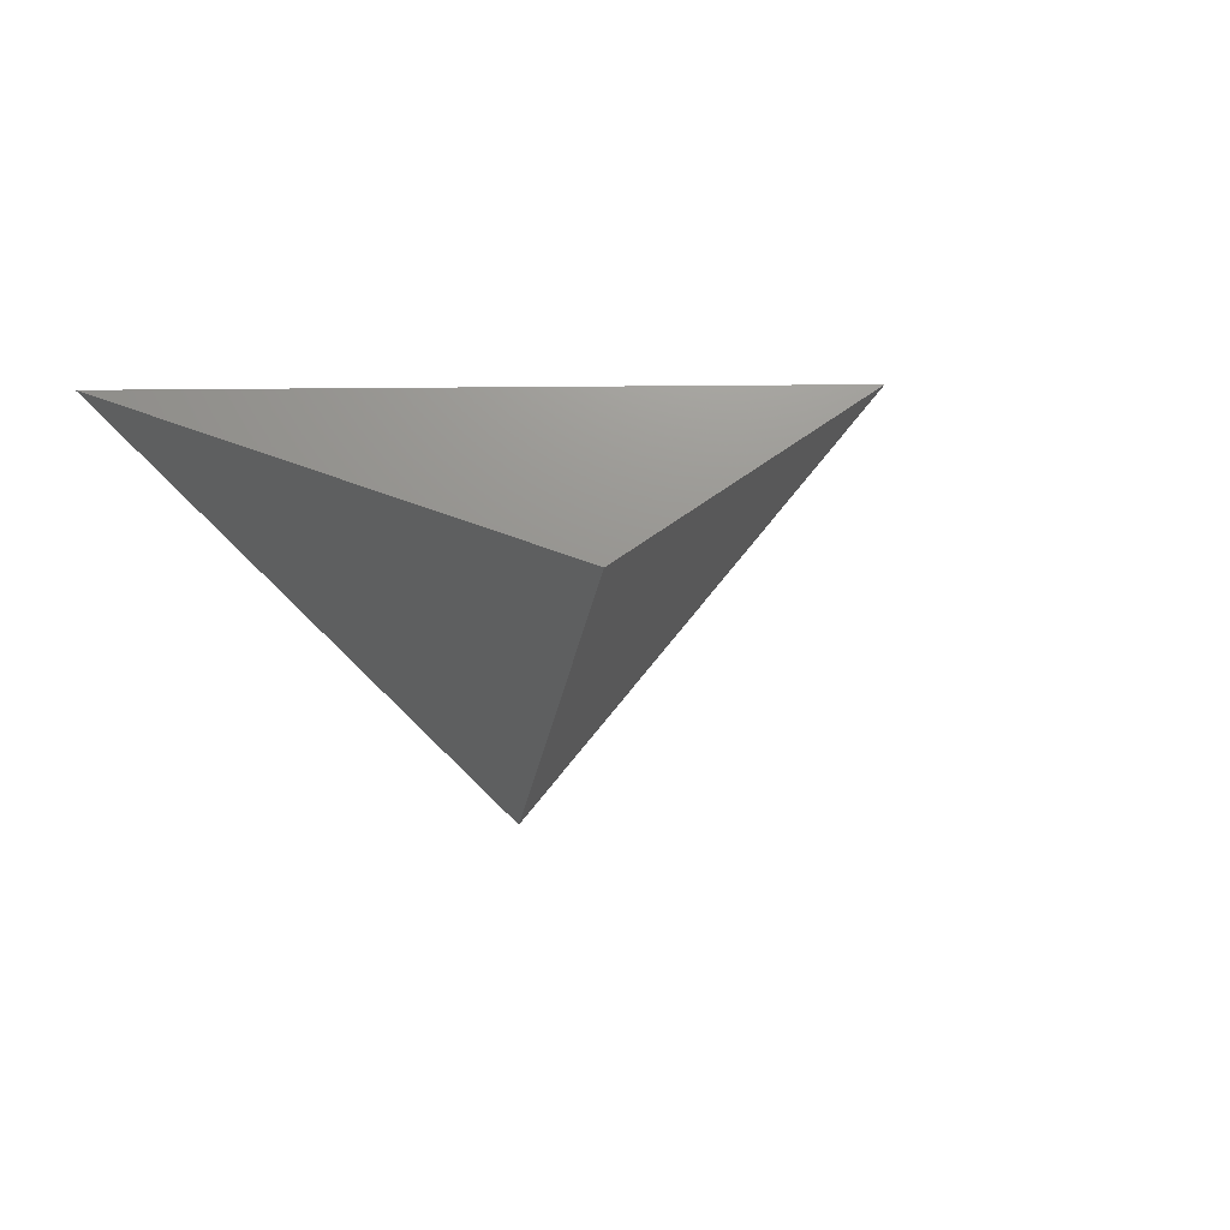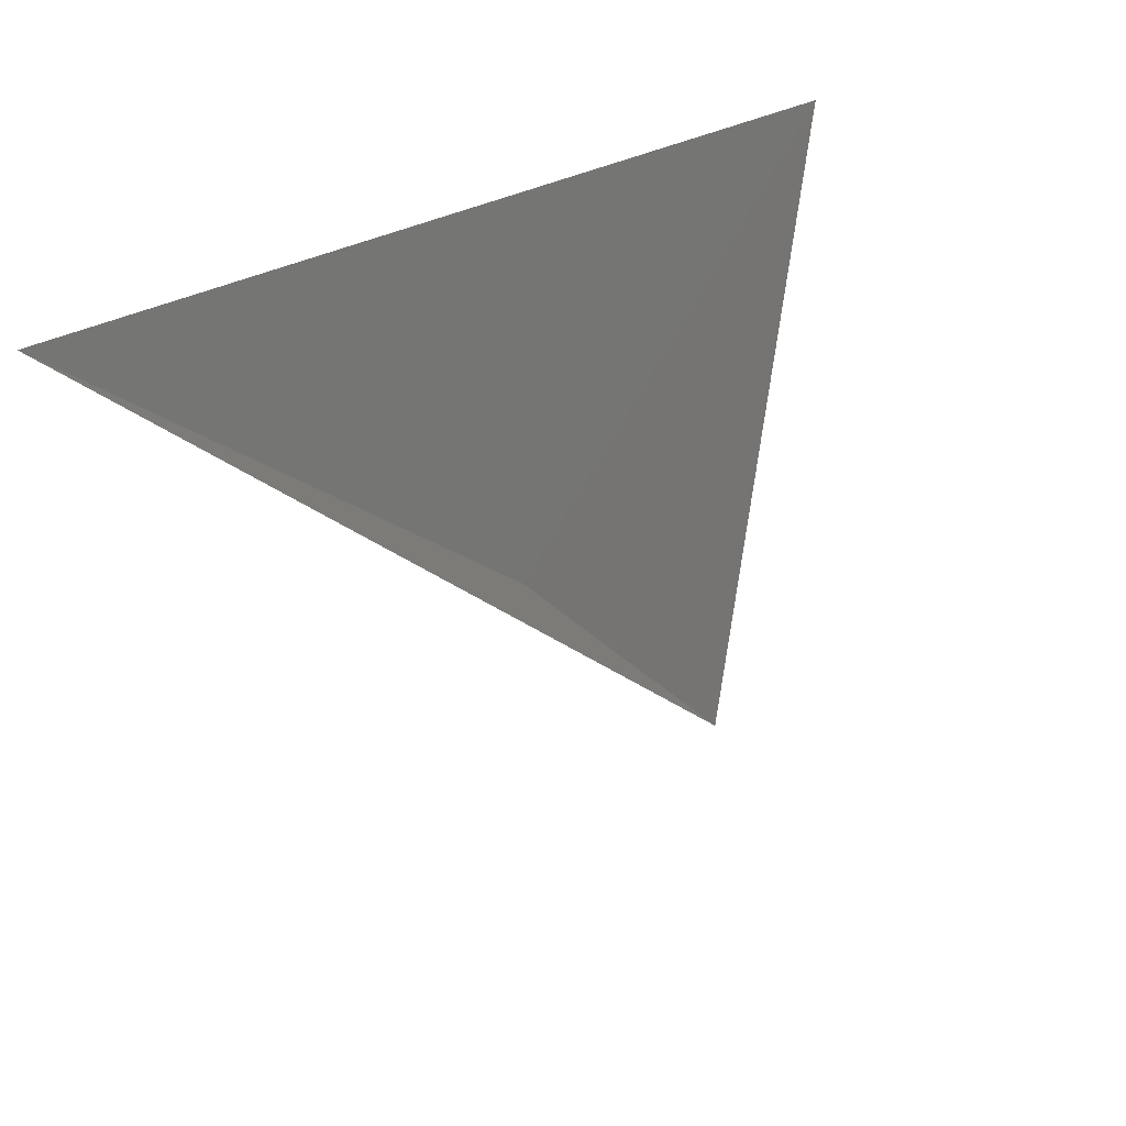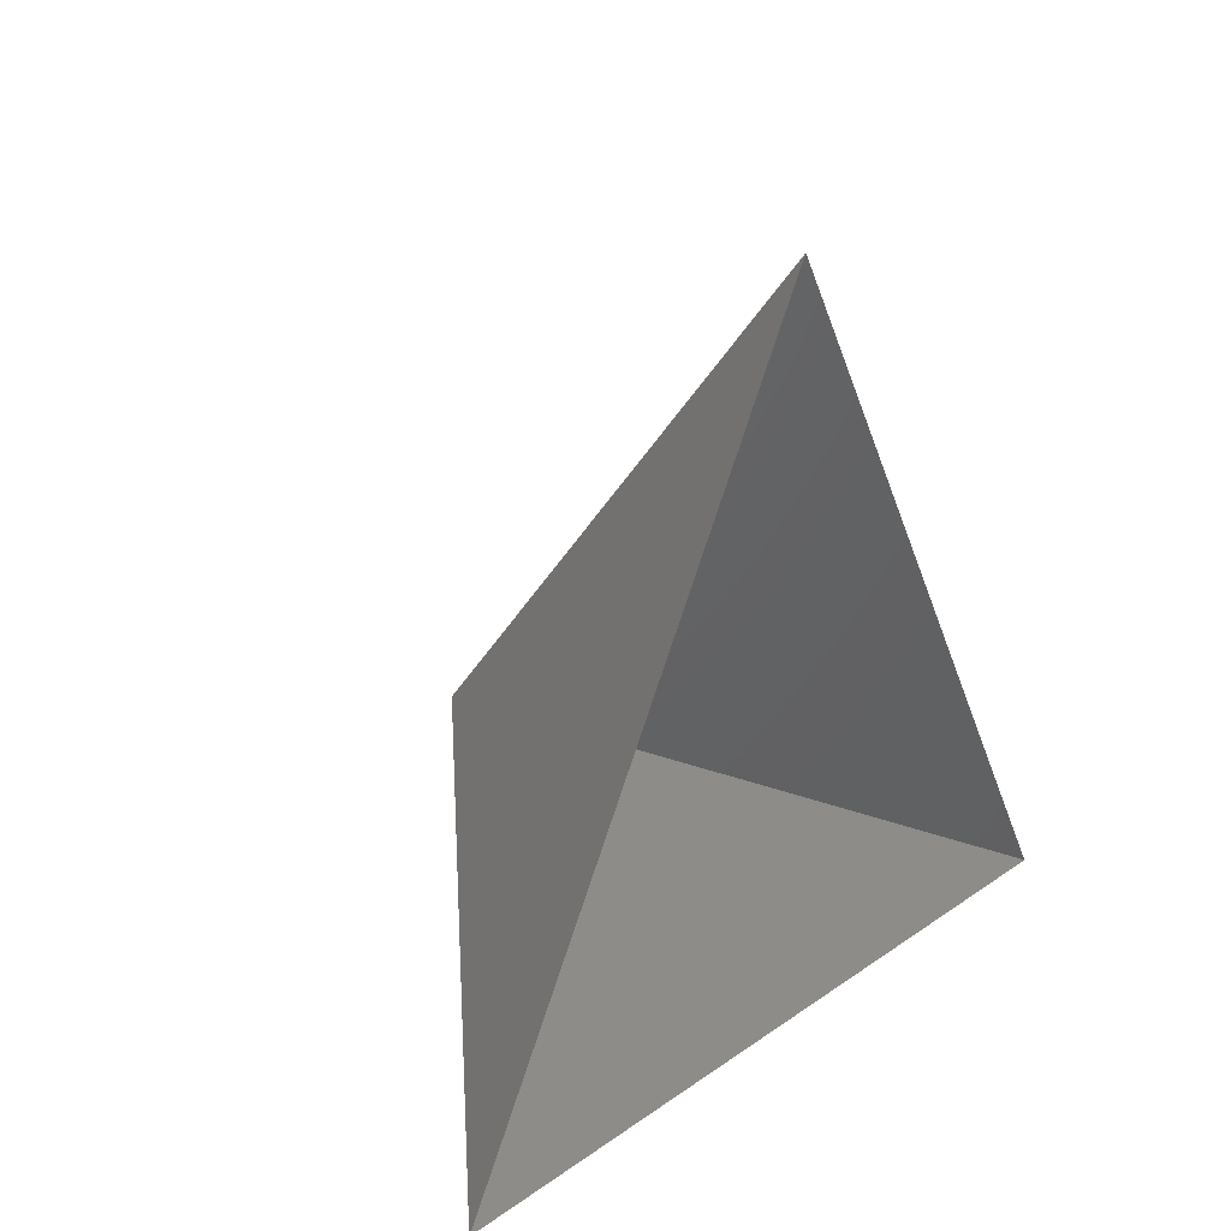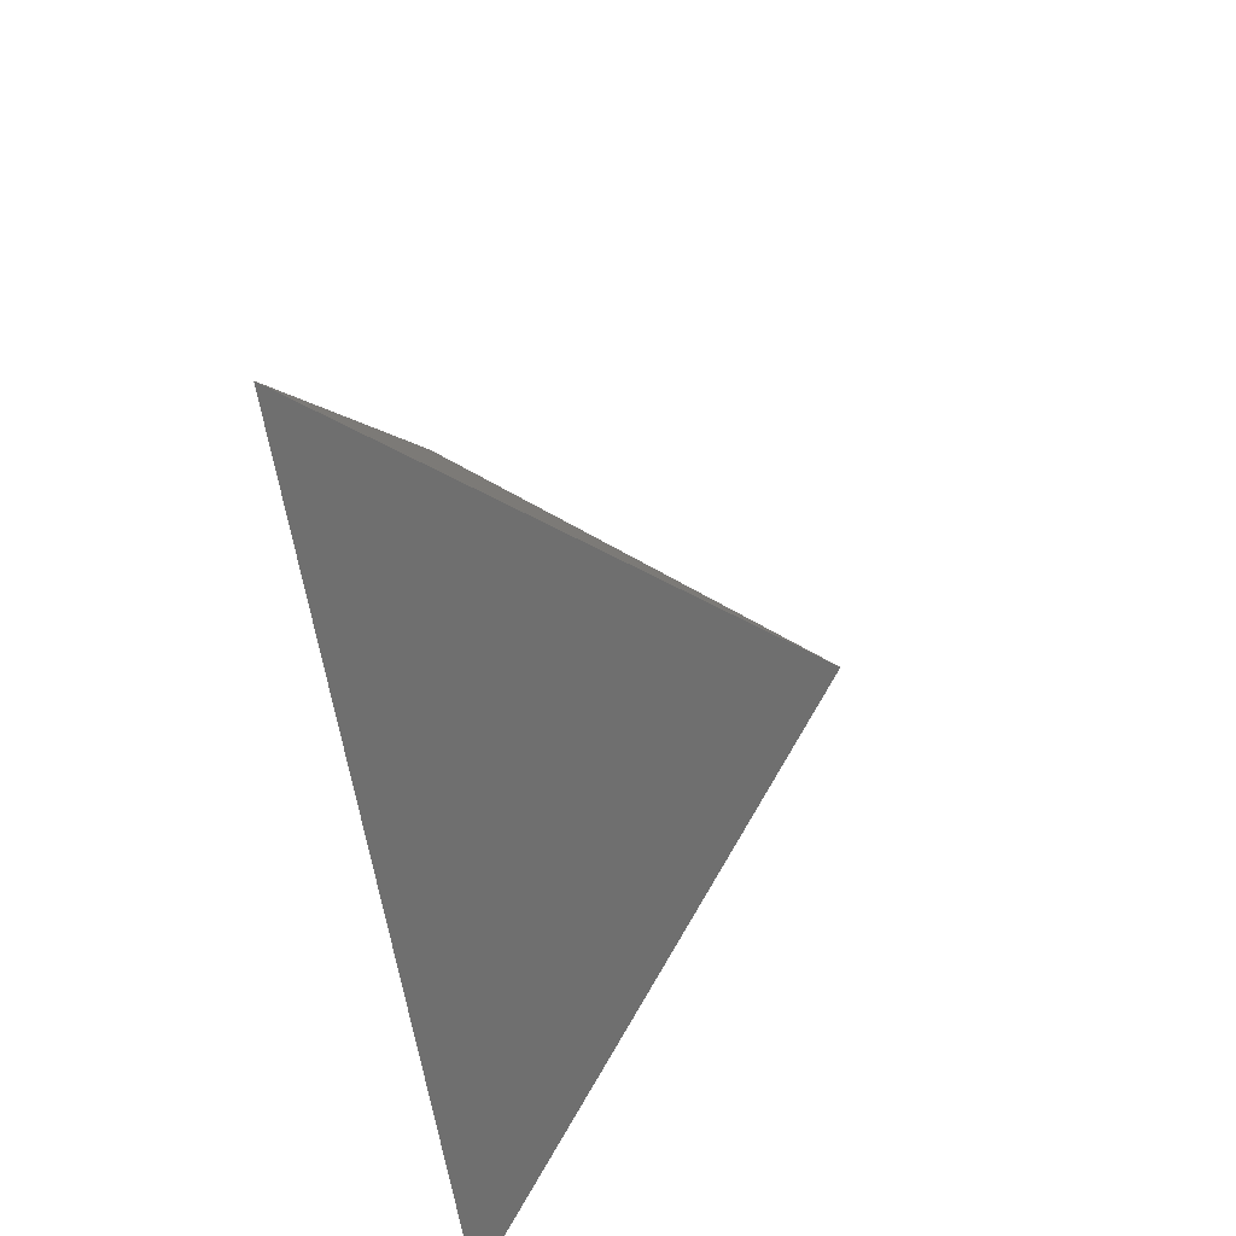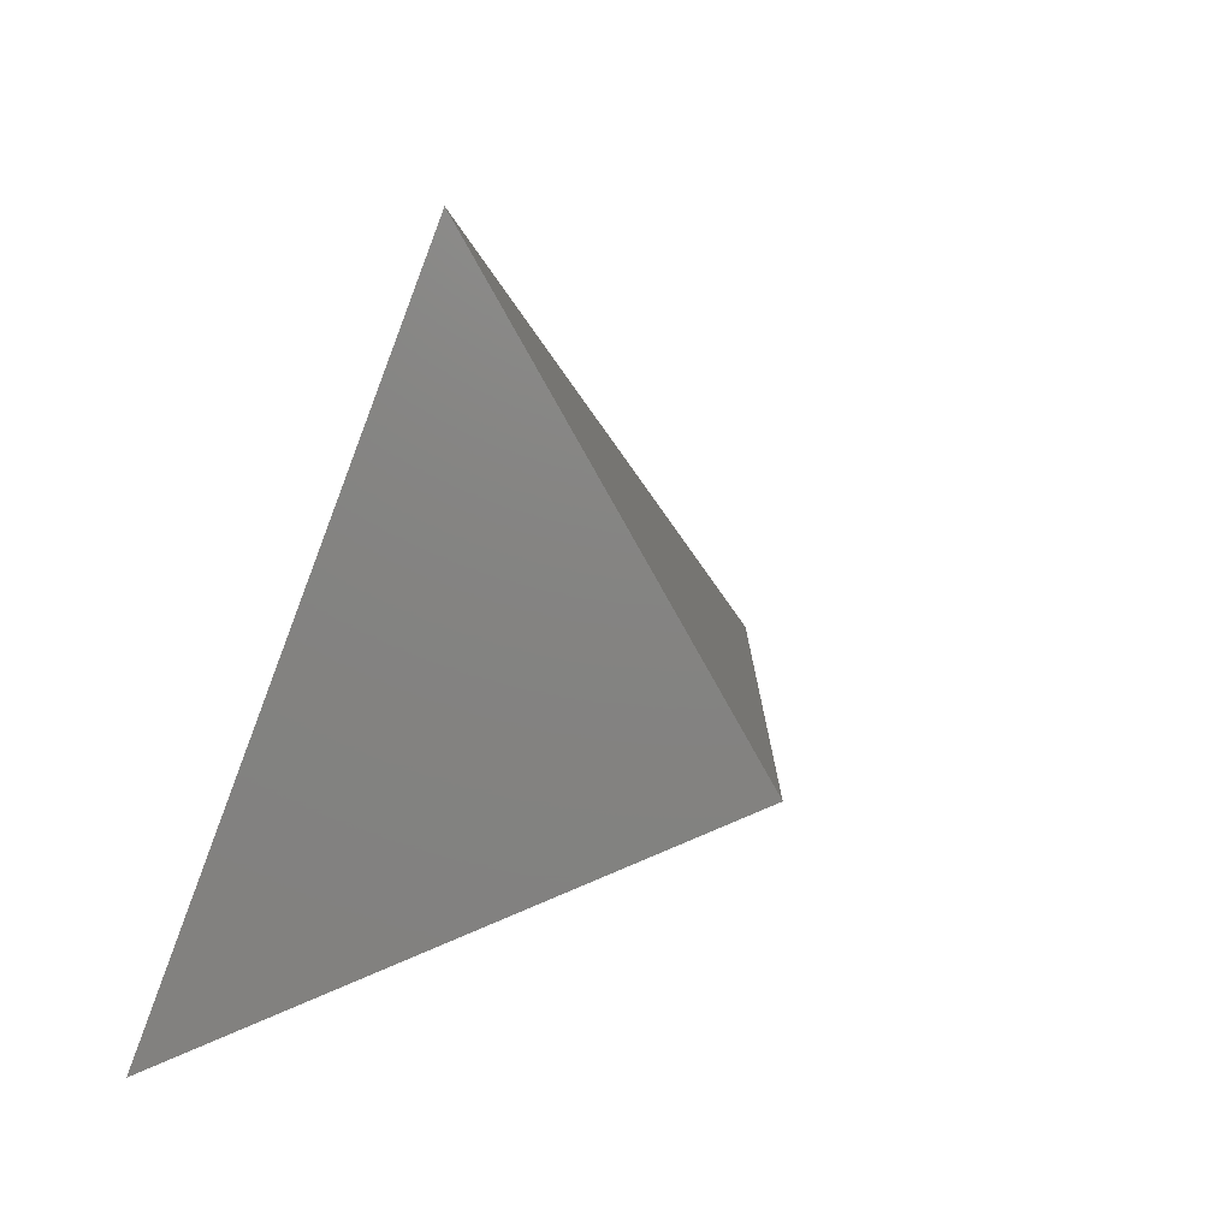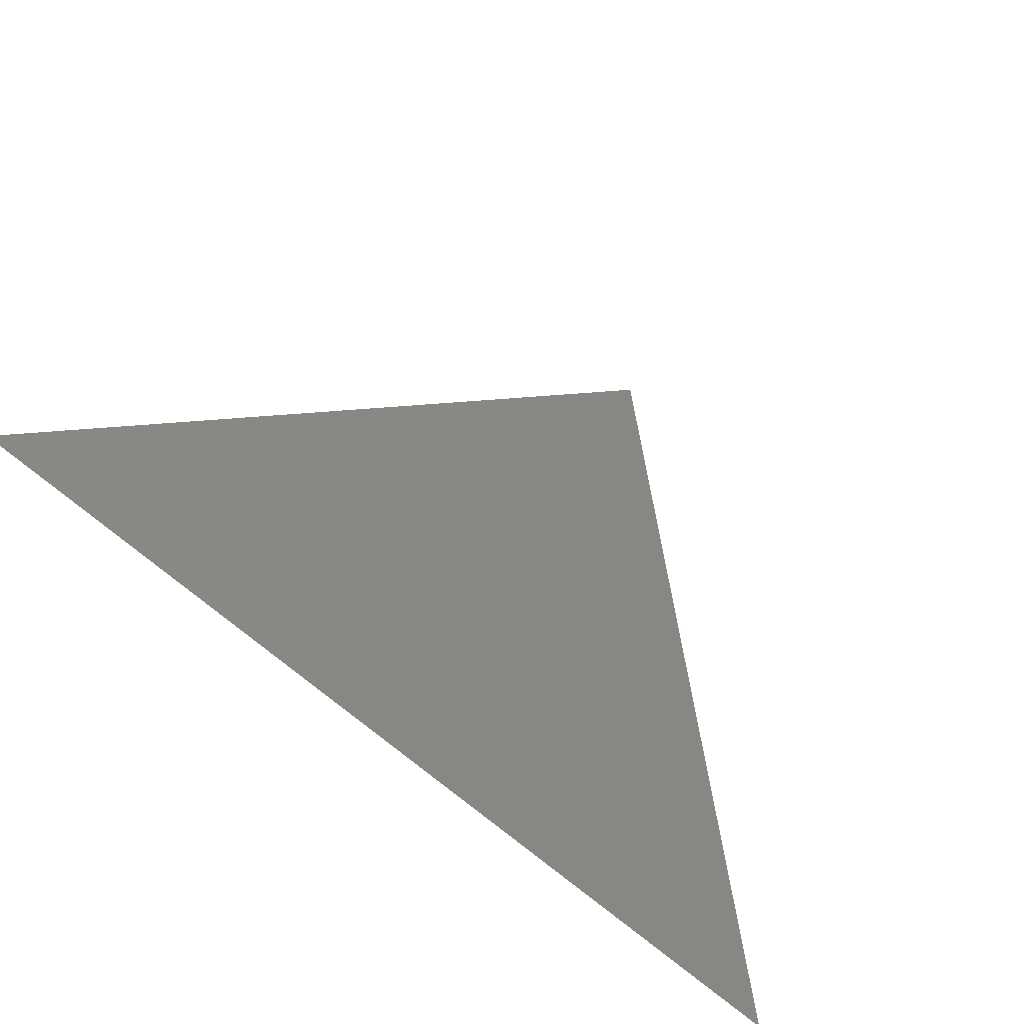
<metadata>
{"format":"stl","ext":"stl","renderer":"f3d","projection":"perspective","resolution":1024,"background":"white","views":[{"elev":15.2,"azim":53.9,"up":"+Z"},{"elev":54.8,"azim":156.4,"up":"+Z"},{"elev":17.0,"azim":-54.5,"up":"+Y"},{"elev":-56.2,"azim":97.9,"up":"+Y"},{"elev":34.7,"azim":129.6,"up":"+Y"},{"elev":-78.8,"azim":141.2,"up":"+Y"}]}
</metadata>
<code>
# stl→obj: 4 verts, 3 faces
v -5 -17 43.5
v 7 -17 43.5
v 1 -14 38.5
v 1 -8 43.5
f 1 2 3
f 2 4 3
f 4 1 3

</code>
